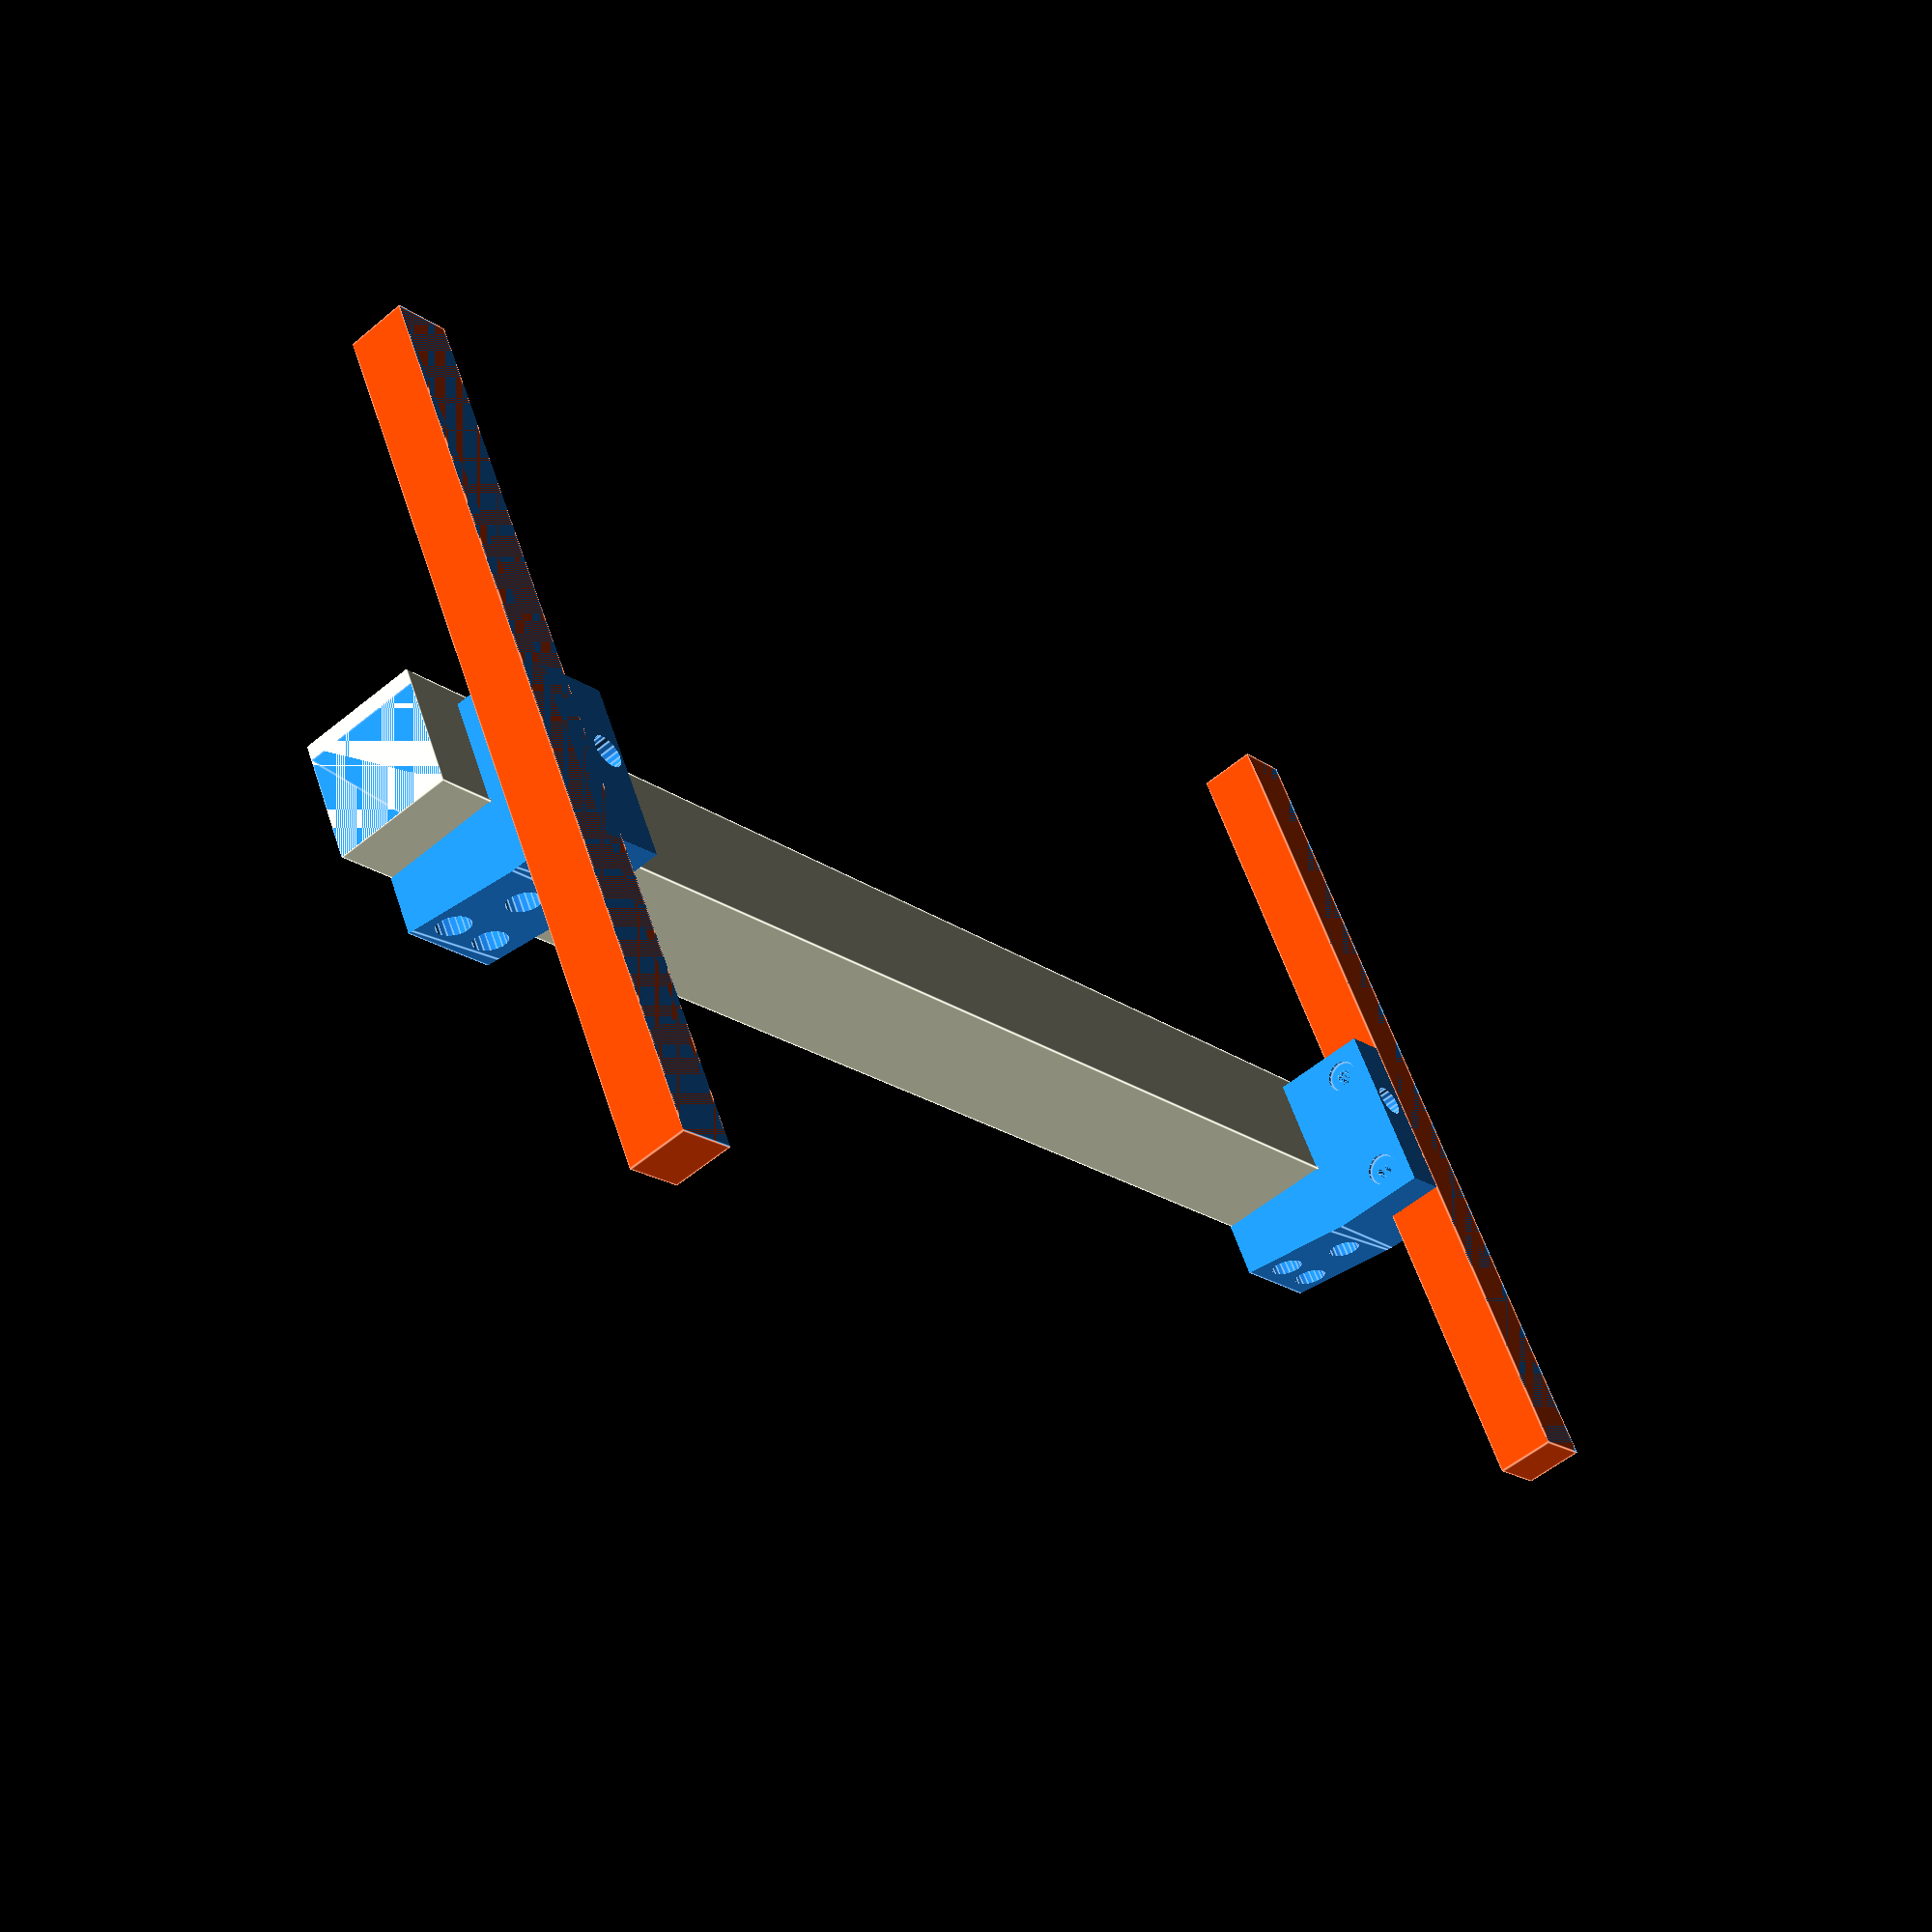
<openscad>
// center to center
support_spacing = 465;
// outer edge to outer edge
// serves as a defined location for making measurements
// stickout and raise are defined at the outer edges
support_spacing_oe2oe = 465 + 10 + 10;

left_raise = 0;
right_raise = 0;
min_raise = min(left_raise, right_raise);
max_raise = max(left_raise, right_raise);
raise_dir = left_raise > right_raise ? -1 : 1;

left_stickout = 5.5;
right_stickout = 13.5;
min_stickout = min(left_stickout, right_stickout);
max_stickout = max(left_stickout, right_stickout);
stickout_dir = left_stickout > right_stickout ? 1 : -1;

module m5_screw_hole(_length) {
    //4040, or 2020 w/washer
    depth_into_extrusion = 5.5;
    //2020 w/o washer
    //depth_into_extrusion = 4.75;
    length = _length - 1;
    translate([0,0,(length-depth_into_extrusion)])
      cylinder(h=(60-(length-depth_into_extrusion)), d=11);
    translate([0,0,-depth_into_extrusion])
      cylinder(h=length, d=5.6);
}

// support structure
module verticals() {
union() {
  // right
  cube([20, 20, 300]);
  // left
  translate([support_spacing, 0, 0])
    cube([20, 20, 300]);
}
}

// beam
module beam() {
translate([10 + support_spacing/2,
           20 + 20 + min_stickout + 0.5*(max_stickout-min_stickout),
           150])
  rotate([0,
          raise_dir*atan2(max_raise-min_raise, support_spacing_oe2oe),
          stickout_dir*atan2(max_stickout-min_stickout, support_spacing_oe2oe)]) {
    cube([support_spacing + 60, 40, 40], center=true);
          }
}

module raw_mount() {
translate([10 + support_spacing/2,
           20 + 20 + min_stickout + 0.5*(max_stickout-min_stickout),
           150])
  rotate([0,
          raise_dir*atan2(max_raise-min_raise, support_spacing_oe2oe),
          stickout_dir*atan2(max_stickout-min_stickout, support_spacing_oe2oe)])
    translate([0,-20,20])
    rotate([0,90,0])
    linear_extrude(height=support_spacing+60, center=true)
      polygon(points=[[-25,-(max_stickout+30)],
                      [-25, 0],
                      [-20,40],
                      [35,40],
                      [35,-(max_stickout+30)]]);
}


module mount() {
    difference() {
        raw_mount();
        minkowski() {
          beam();
          cube([0.3,0.3,0.3]);
        }
        minkowski() {
          verticals();
          cube([0.3,0.3,0.3]);
        }
        translate([0,-100,0])
          cube([support_spacing+80, 100, 300]);
        translate([-100,-150,0])
          cube([100+0.5, 300, 300]);
        translate([support_spacing+20-0.5,-150,0])
          cube([100, 300, 300]);
        translate([35, -10, 0])
          cube([support_spacing - 50, 300, 300]);
     
        translate([20, 10, 150+right_raise-5])   
          rotate([0,90,0])
            m5_screw_hole(20);
        translate([20, 10, 150+right_raise+35])   
          rotate([0,90,0])
            m5_screw_hole(20);

        translate([support_spacing, 10, 150+left_raise-5])   
          rotate([0,-90,0])
            m5_screw_hole(20);
        translate([support_spacing, 10, 150+left_raise+35])   
          rotate([0,-90,0])
            m5_screw_hole(20);

translate([10 + support_spacing/2,
           20 + 20 + min_stickout + 0.5*(max_stickout-min_stickout),
           150])
  rotate([0,
          raise_dir*atan2(max_raise-min_raise, support_spacing_oe2oe),
          stickout_dir*atan2(max_stickout-min_stickout, support_spacing_oe2oe)]) {
             translate([0, -20, 20]) rotate([0,90,0])
               cylinder(h=support_spacing+60, r=0.8, center=true, $fn=9);

              translate([-(support_spacing/2)-1, 10, 20])
                m5_screw_hole(20);
              translate([(support_spacing/2)+1, 10, 20])
                m5_screw_hole(20);
              
              translate([-(support_spacing/2)+15, 10, 20])
                m5_screw_hole(20);
              translate([(support_spacing/2)-15, 10, 20])
                m5_screw_hole(20);

              translate([-(support_spacing/2)+7.5, -10, 20])
                m5_screw_hole(20);
              translate([(support_spacing/2)-6.5, -10, 20])
                m5_screw_hole(20);

              // !!!! the -16 and +19 here are fairly hand tweaked
              // and may not survive adjustments
              translate([(support_spacing/2)-17.5, -20, 10])
                rotate([90,0,0])
                  m5_screw_hole(20);
              translate([-(support_spacing/2)+19, -20, 10])
                rotate([90,0,0])
                  m5_screw_hole(20);
          }

    }
}

module right_mount() {
  intersection() {
    mount();
    translate([0,0,75+right_raise])
      cube([150, 150, 150]);
  }
}

module left_mount() {
  intersection() {
    mount();
    translate([support_spacing-75,0,75+left_raise])
      cube([150, 150, 150]);
  }
}

translate([-10, 0, 0]) {
color("orangered") verticals();
beam();
//left_mount();
//right_mount();
color("dodgerblue") mount();
}

</openscad>
<views>
elev=122.2 azim=51.7 roll=198.2 proj=p view=edges
</views>
